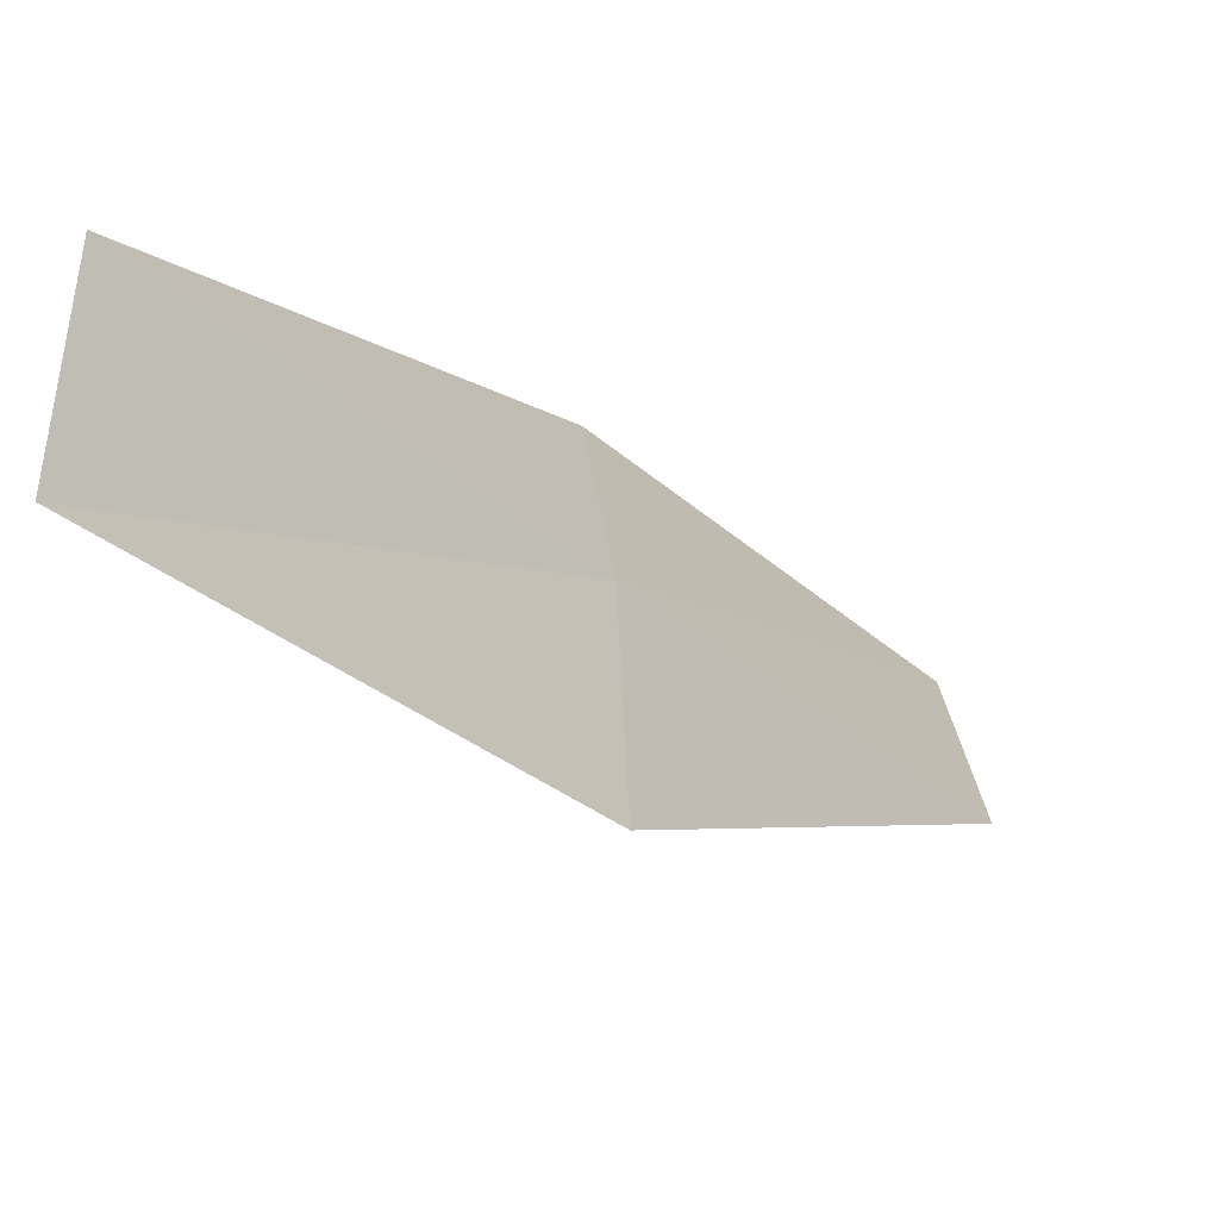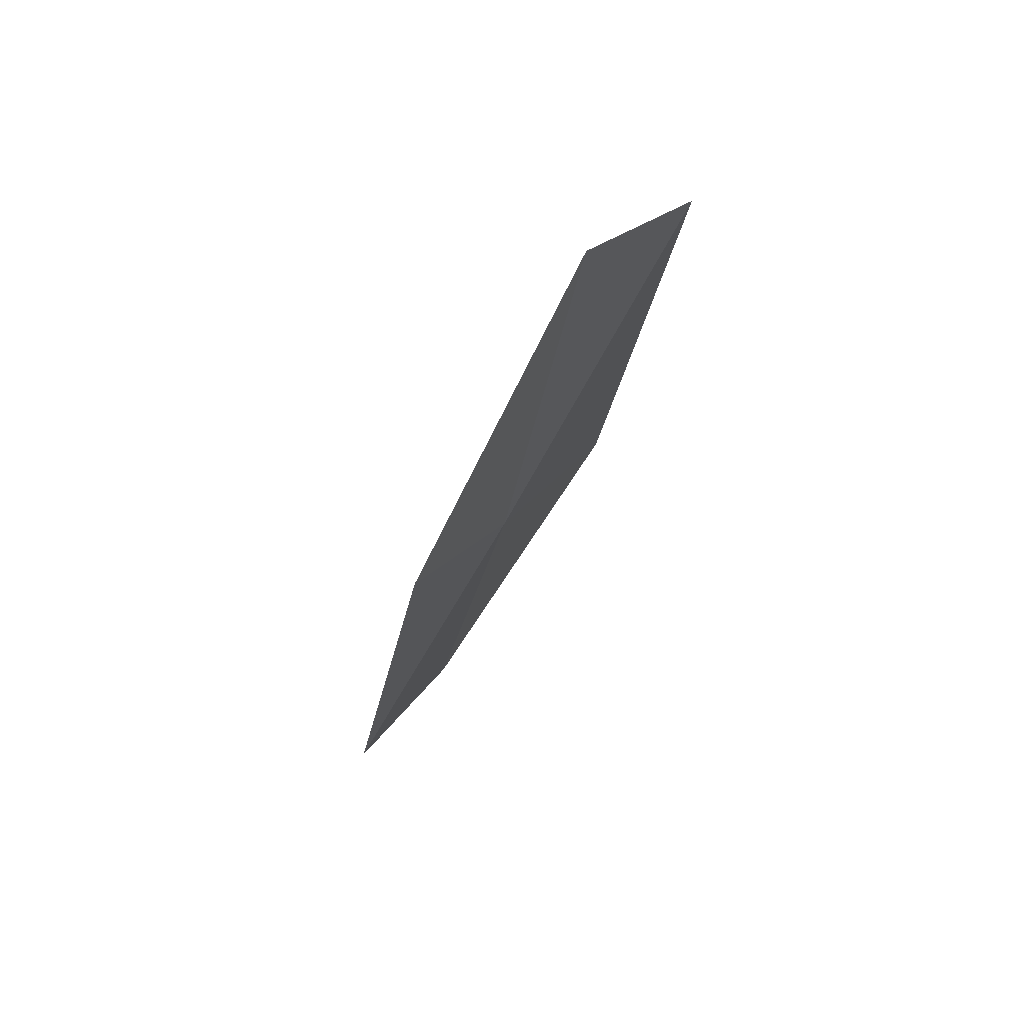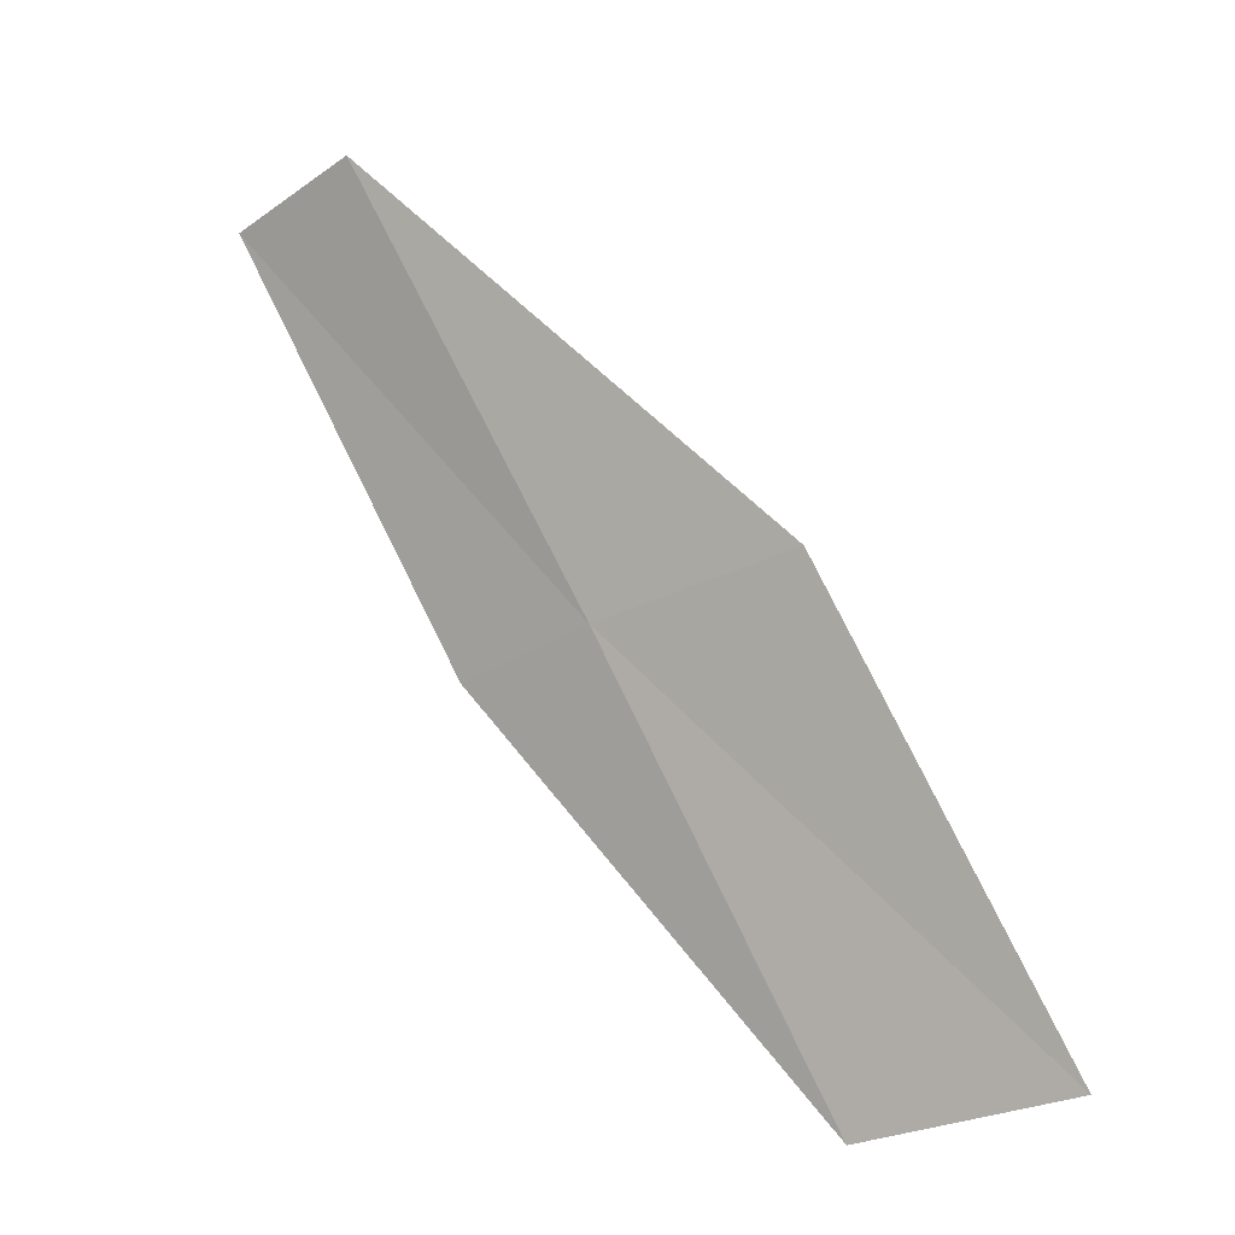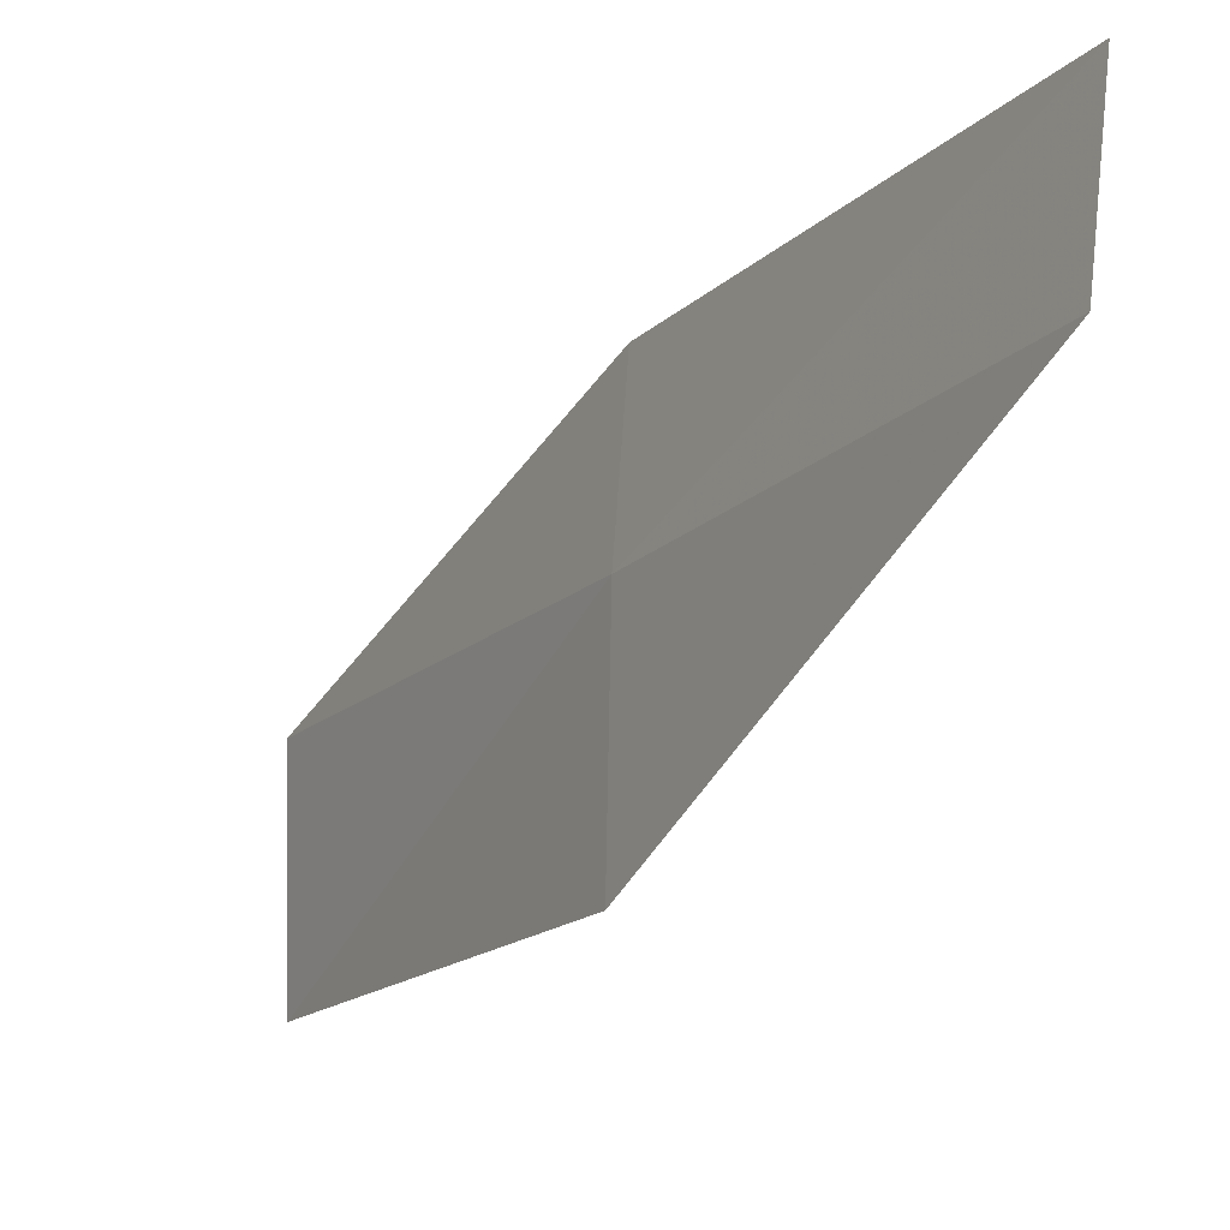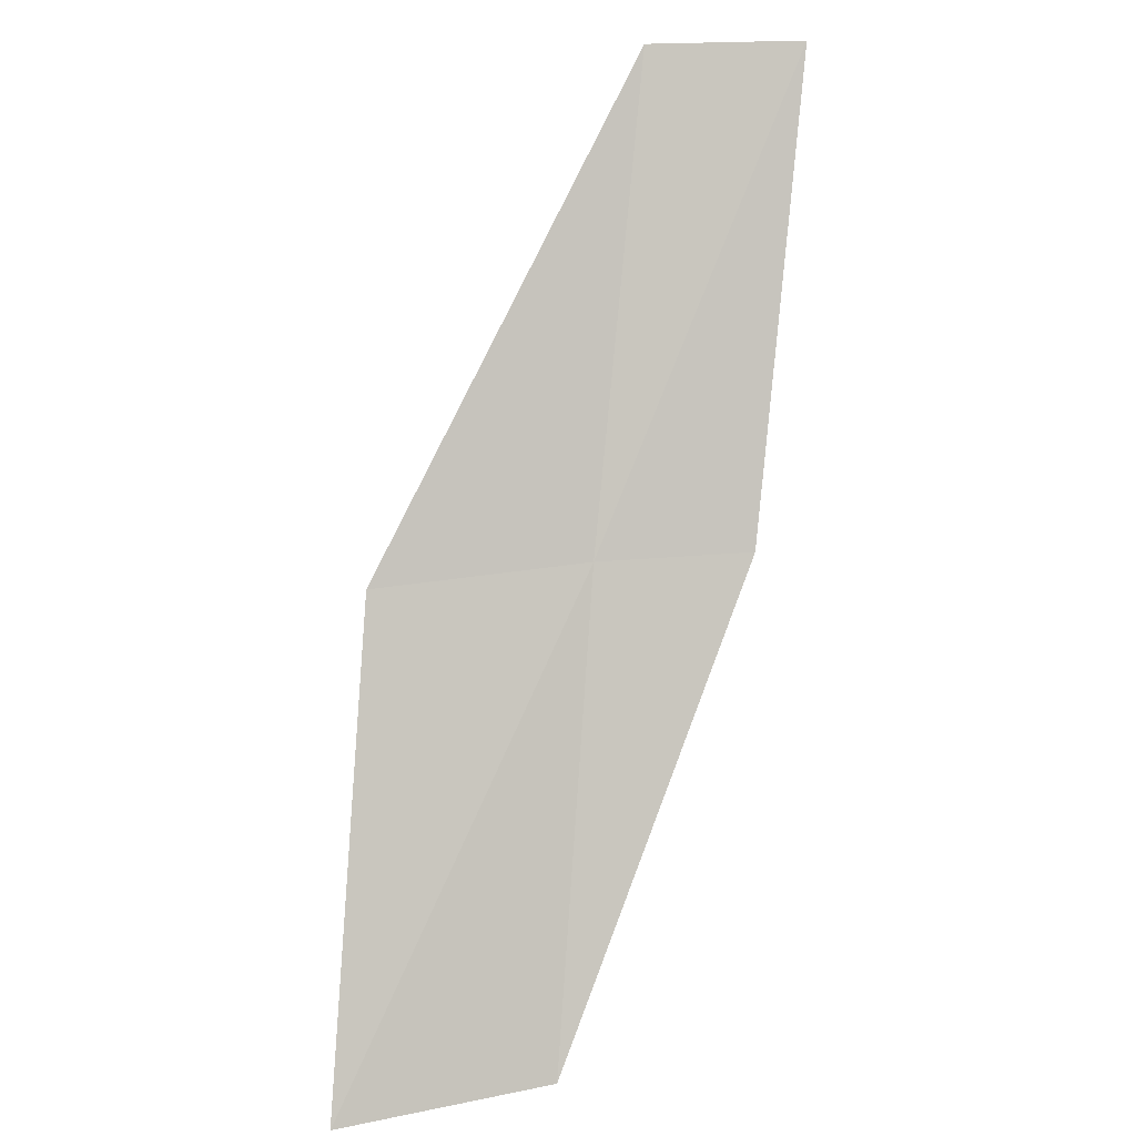
<metadata>
{"format":"obj","ext":"obj","renderer":"f3d","projection":"perspective","resolution":1024,"background":"white","views":[{"elev":-44.1,"azim":-172.2,"up":"+Y"},{"elev":27.3,"azim":-154.4,"up":"+Z"},{"elev":-32.1,"azim":-57.8,"up":"+Z"},{"elev":-2.6,"azim":-61.1,"up":"+Y"},{"elev":31.0,"azim":74.4,"up":"+Z"}]}
</metadata>
<code>
v -9.976 -21.66 14
v -8.829 -22.16 12
v -9.863 -20.93 14
v -8.816 -23.2 12
v -10.02 -22.7 14
v -11.1 -21.11 16
v -10.95 -20.39 16
f 1 3 2
f 1 2 4
f 1 4 5
f 1 5 6
f 1 6 7
f 1 7 3

</code>
